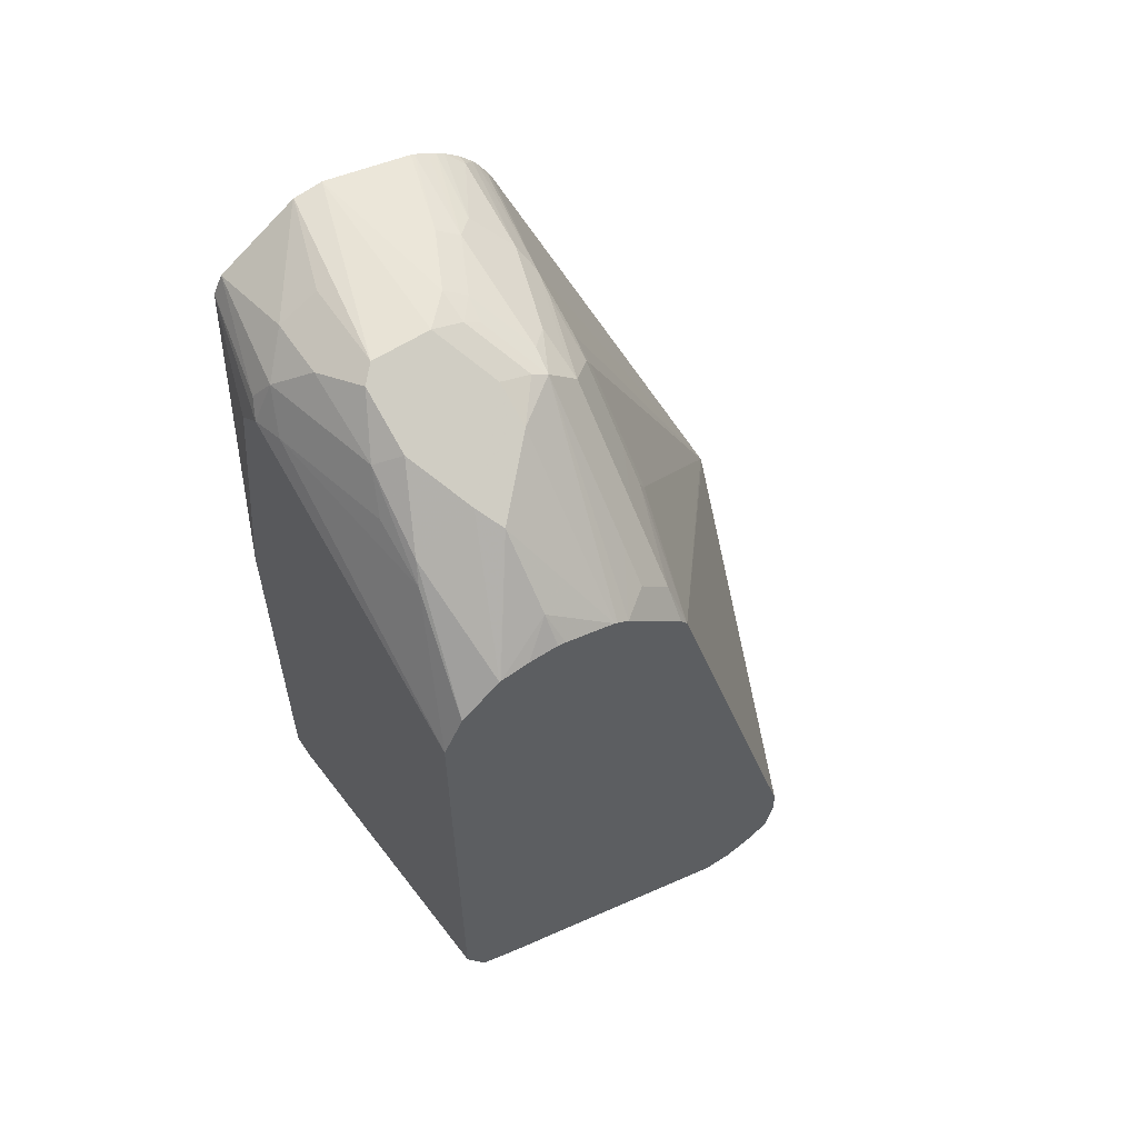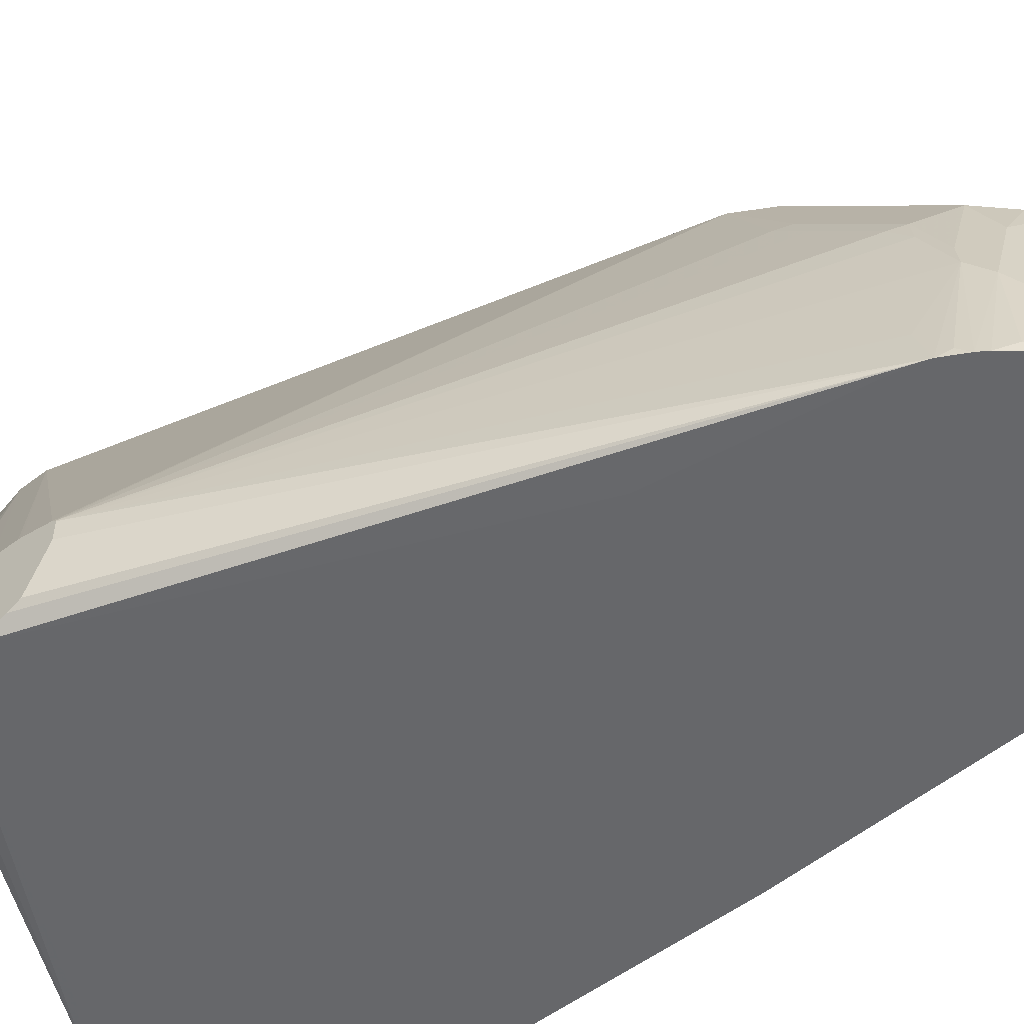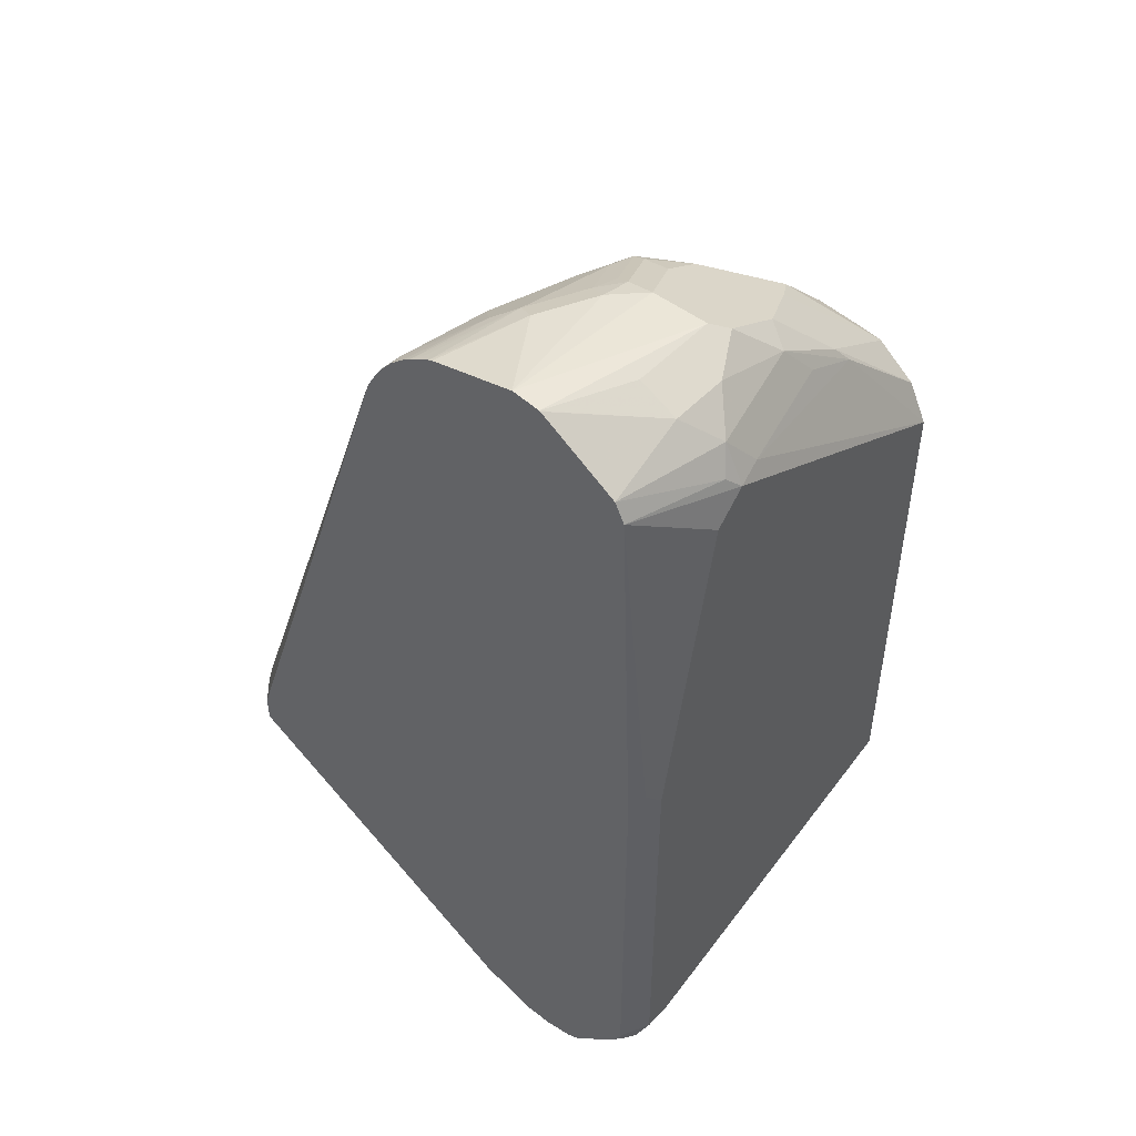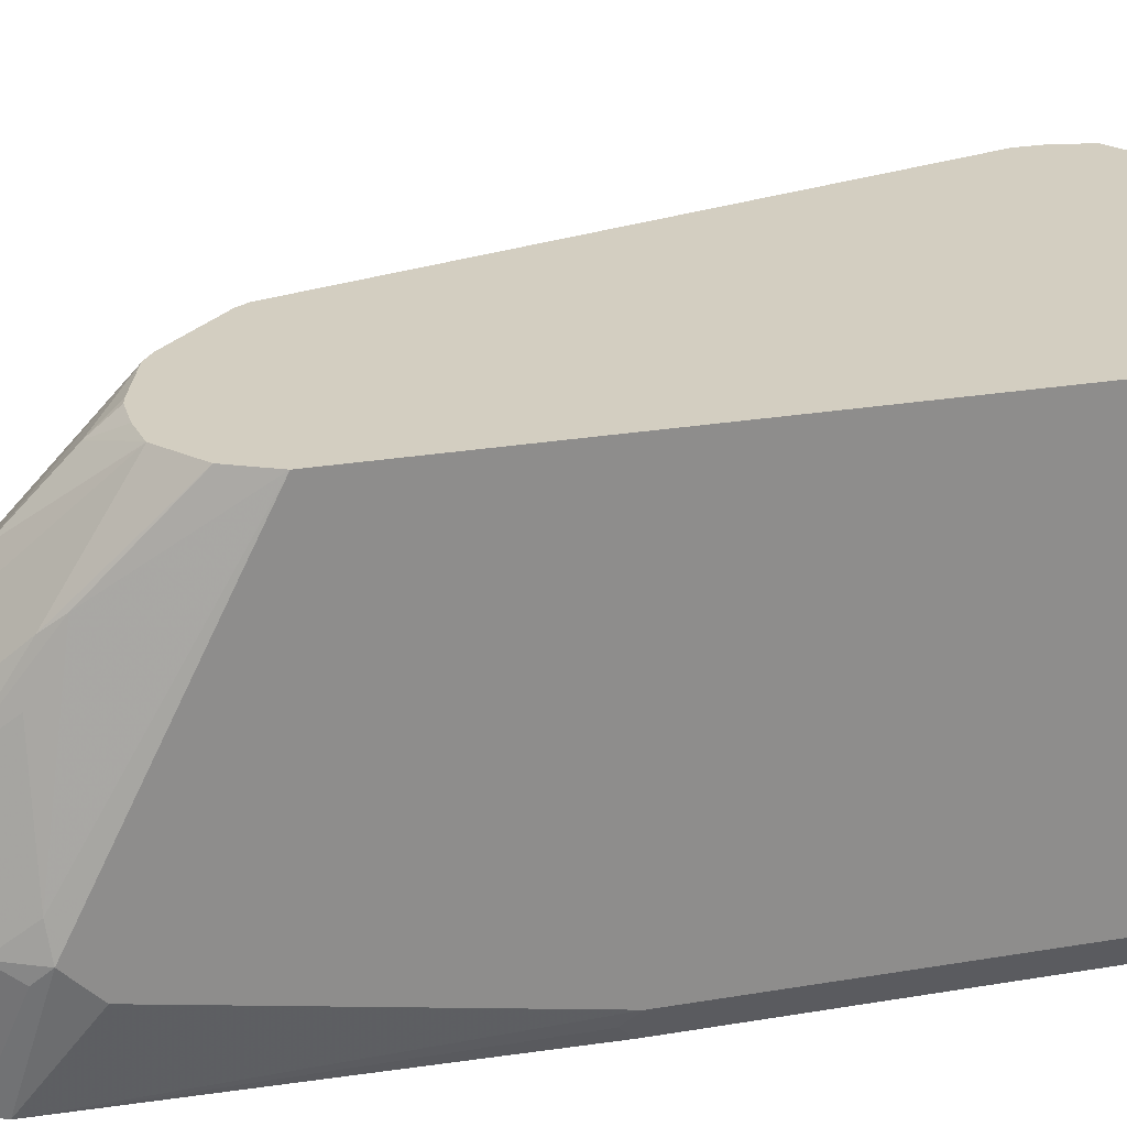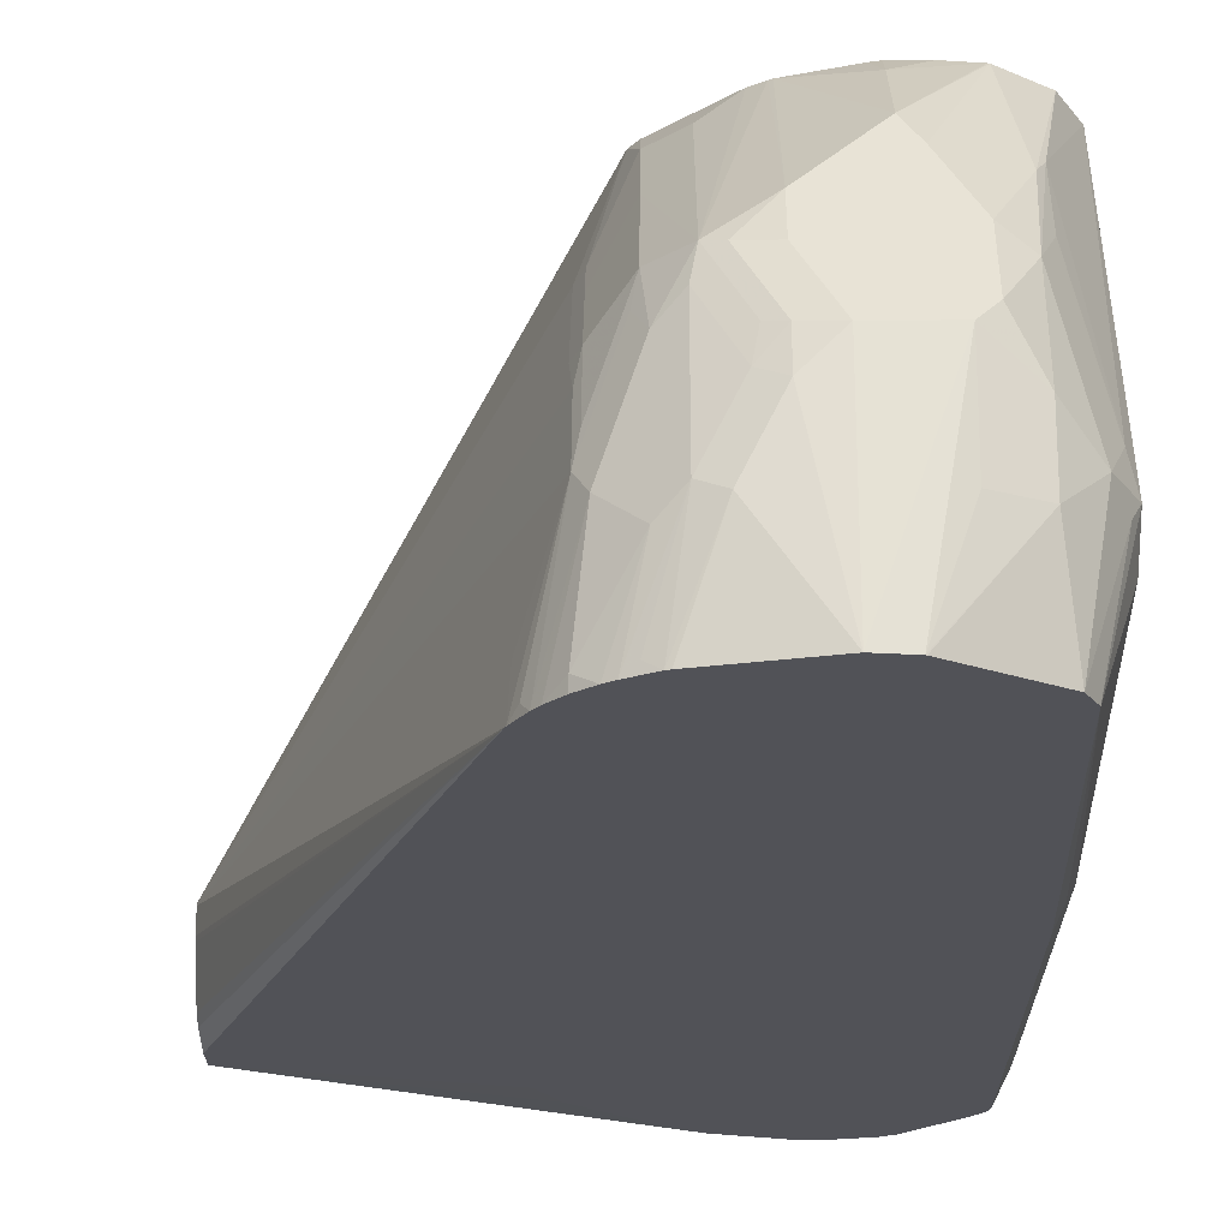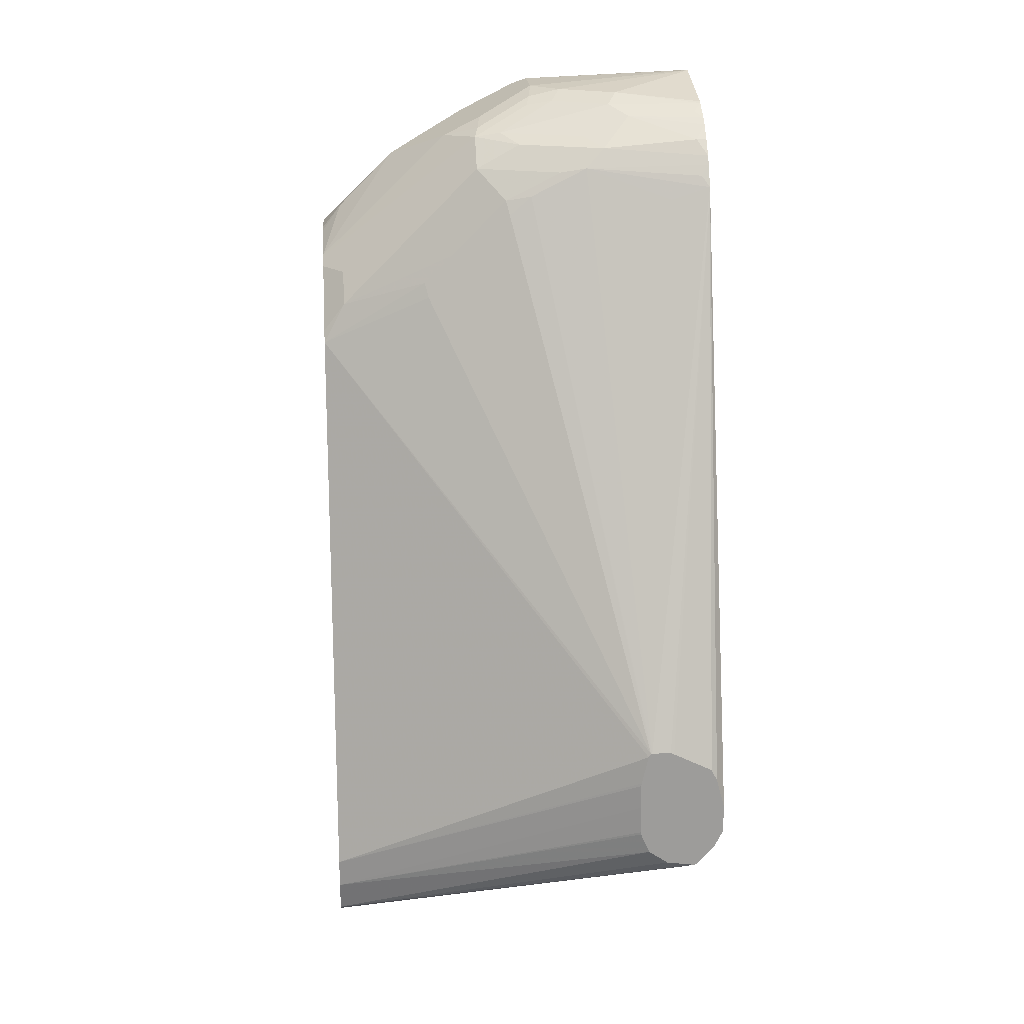
<metadata>
{"format":"obj","ext":"obj","renderer":"f3d","projection":"perspective","resolution":1024,"background":"white","views":[{"elev":59.4,"azim":-33.6,"up":"+Y"},{"elev":-52.1,"azim":129.8,"up":"+Z"},{"elev":48.6,"azim":-139.3,"up":"+Y"},{"elev":25.3,"azim":-105.3,"up":"+Z"},{"elev":-21.4,"azim":-179.5,"up":"+Z"},{"elev":20.1,"azim":85.6,"up":"+Y"}]}
</metadata>
<code>
v 0.06163 -0.08866 -0.206
v 0.06163 -0.08888 -0.2056
v 0.06163 -0.08875 -0.2128
v -0.01284 0.1026 -0.2333
v -0.01352 0.09795 -0.2195
v -0.02365 0.1081 -0.1891
v -0.02365 0.09795 -0.1689
v 0.06163 -0.09011 -0.2048
v -0.02281 0.09117 -0.1609
v -0.02281 0.07092 -0.1406
v -0.02281 0.06077 -0.1305
v -0.03292 0.04165 -0.09109
v 0.06163 -0.08927 -0.214
v -0.01235 0.1013 -0.2333
v -0.01705 0.11 -0.2333
v -0.0152 0.1064 -0.2305
v -0.03377 0.1081 -0.1587
v -0.02534 0.1064 -0.1798
v -0.02702 0.1148 -0.1959
v -0.02534 0.09624 -0.1596
v 0.02031 -0.1521 -0.09109
v 0.06163 -0.1006 -0.2024
v -0.02534 0.07599 -0.1393
v -0.02534 0.06583 -0.1292
v -0.03545 0.05571 -0.0988
v -0.03545 0.04558 -0.09109
v 0.06163 -0.09623 -0.228
v -0.01015 0.0914 -0.2333
v 0.06163 -0.1005 -0.2301
v 0.06163 -0.1115 -0.233
v -0.01908 0.113 -0.2333
v -0.03545 0.1064 -0.1495
v -0.03714 0.1148 -0.1655
v -0.02365 0.1182 -0.2297
v -0.03714 0.1249 -0.206
v -0.03377 0.1182 -0.1891
v 0.02031 -0.1622 -0.09109
v 0.06163 -0.1017 -0.2022
v -0.03545 0.07599 -0.1191
v -0.04558 0.07599 -0.1089
v -0.04558 0.06583 -0.0988
v -0.05041 0.06054 -0.09109
v -1.273e-05 0.03059 -0.2333
v 0.06163 -0.1216 -0.233
v -0.02365 0.1182 -0.2333
v -0.04558 0.1165 -0.1495
v -0.0439 0.1182 -0.1587
v -0.02889 0.1228 -0.2333
v -0.03179 0.1248 -0.2333
v -0.0439 0.1283 -0.1993
v 0.01783 -0.1734 -0.09109
v 0.06163 -0.129 -0.2058
v 0.06163 -0.1216 -0.2026
v 0.06163 -0.1207 -0.2025
v 0.06163 -0.1106 -0.2022
v -0.05572 0.06583 -0.09109
v -0.05089 0.06103 -0.09109
v -1.273e-05 -0.05064 -0.2333
v 0.06163 -0.1278 -0.2299
v -0.05066 -0.1861 -0.2333
v -0.05052 -0.186 -0.2333
v -0.03714 -0.1756 -0.2333
v -0.03698 -0.1755 -0.2333
v -0.02706 -0.1656 -0.2333
v -0.01689 -0.1553 -0.2333
v -0.01682 -0.1552 -0.2333
v -0.01352 -0.1486 -0.2333
v -0.01015 -0.1418 -0.2333
v -0.05572 0.1266 -0.1697
v -0.05066 0.119 -0.1507
v -0.06079 0.1148 -0.1385
v -0.05977 0.06864 -0.09109
v -0.05403 0.1283 -0.179
v -0.03545 0.1266 -0.2305
v -0.03927 0.129 -0.2333
v -0.05066 0.1317 -0.2026
v 0.01776 -0.1736 -0.09109
v 0.06163 -0.1338 -0.2128
v 0.06163 -0.1283 -0.2297
v -0.05066 -0.1862 -0.233
v -0.05572 -0.19 -0.228
v -0.07093 -0.1925 -0.2333
v 0.06163 -0.1349 -0.2235
v 0.06163 -0.1352 -0.2229
v -0.06079 0.1292 -0.171
v -0.06079 0.1216 -0.152
v -0.08106 0.1047 -0.1182
v -0.06079 0.06922 -0.09109
v -0.06079 0.1317 -0.1824
v -0.04053 0.1295 -0.2333
v -0.07093 0.1369 -0.2333
v 0.01025 -0.1786 -0.09109
v 0.01012 -0.1787 -0.09109
v -0.06079 -0.1925 -0.2229
v 0.05573 -0.1393 -0.2178
v -0.08106 -0.1925 -0.2333
v -0.07093 0.1317 -0.1722
v -0.08106 0.1115 -0.1317
v -0.08612 0.1089 -0.1267
v -0.1014 0.07457 -0.09109
v -0.1013 0.0746 -0.09109
v -0.101 0.0747 -0.09109
v -0.08106 0.08444 -0.09795
v -0.07826 0.07521 -0.09109
v -0.08082 0.1357 -0.2333
v -0.09119 0.1317 -0.1722
v -1.273e-05 -0.1824 -0.09109
v -0.06079 -0.1925 -0.2026
v -0.09119 -0.1925 -0.2229
v -0.09119 -0.1902 -0.2333
v -0.09119 0.1216 -0.152
v -0.1064 0.09878 -0.1267
v -0.09625 0.119 -0.1469
v -0.1148 0.06412 -0.09109
v -0.09119 0.07592 -0.09109
v -0.08106 0.07592 -0.09109
v -0.09119 0.1317 -0.2026
v -0.08113 0.1355 -0.2333
v -0.1047 0.1249 -0.2026
v -0.1047 0.1249 -0.1824
v -0.09793 0.1283 -0.1722
v -0.09625 0.1292 -0.1672
v -0.01015 -0.1824 -0.09109
v -0.08106 -0.1925 -0.1824
v -0.1047 -0.1857 -0.2094
v -0.09793 -0.1891 -0.2263
v -0.09207 -0.1899 -0.2333
v -0.09119 -0.1925 -0.1925
v -0.1047 0.1148 -0.152
v -0.1089 0.09243 -0.1216
v -0.1148 0.06415 -0.0912
v -0.1149 0.06402 -0.09109
v -0.1081 0.1182 -0.2333
v -0.1148 0.1148 -0.1925
v -0.09456 -0.1756 -0.1486
v -0.09625 -0.1874 -0.1773
v -0.1014 -0.1417 -0.09109
v -0.1148 -0.1756 -0.2094
v -0.09793 -0.1891 -0.1959
v -0.103 -0.1841 -0.1807
v -0.09625 -0.1874 -0.2333
v -0.1182 -0.1688 -0.2263
v -0.1089 0.1026 -0.1419
v -0.1216 0.05067 -0.09109
v -0.119 0.1026 -0.1824
v -0.1115 0.1115 -0.2333
v -0.119 0.1064 -0.1976
v -0.1216 0.1013 -0.1925
v -0.1047 -0.1756 -0.1587
v -0.1148 -0.1351 -0.09109
v -0.1216 -0.1621 -0.2128
v -0.1216 -0.1621 -0.2229
v -0.1081 -0.179 -0.1858
v -0.1064 -0.1773 -0.1672
v -0.1165 -0.1318 -0.09109
v -0.1216 -0.1216 -0.09109
v -0.1123 -0.1696 -0.2333
v -0.1165 -0.1672 -0.2305
v -0.1216 0.05064 -0.0912
v -0.1216 0.05051 -0.09109
v -0.1216 0.09117 -0.1722
v -0.1216 0.09117 -0.2026
v -0.1164 -0.0203 -0.2333
v -0.119 -0.0152 -0.228
v -0.1216 -0.0203 -0.2229
v -0.1164 -0.1621 -0.2333
v -0.1128 -0.169 -0.2333
v -0.1157 -0.1648 -0.2333
f 87 102 103
f 89 91 97
f 88 103 104
f 91 106 97
f 87 103 88
f 91 105 106
f 87 101 102
f 86 97 98
f 87 99 100
f 87 98 99
f 85 89 97
f 84 92 95
f 82 109 96
f 92 93 95
f 82 124 128
f 82 128 109
f 87 100 101
f 93 107 94
f 105 117 106
f 96 109 110
f 106 121 122
f 82 108 124
f 106 120 121
f 106 119 120
f 106 117 119
f 105 119 117
f 105 118 119
f 103 116 104
f 103 115 116
f 102 115 103
f 100 112 114
f 99 113 112
f 99 112 100
f 98 113 99
f 98 111 113
f 98 106 111
f 97 106 98
f 94 107 108
f 82 94 108
f 50 89 73
f 81 84 95
f 60 80 81
f 59 79 60
f 51 78 52
f 51 77 78
f 50 74 75
f 50 76 89
f 50 75 76
f 49 75 74
f 49 74 50
f 47 50 73
f 46 72 56
f 46 71 72
f 46 70 71
f 46 85 70
f 46 69 85
f 46 73 69
f 106 122 113
f 60 81 82
f 81 95 93
f 60 79 83
f 60 84 80
f 81 94 82
f 81 93 94
f 80 84 81
f 77 84 78
f 77 92 84
f 76 90 91
f 76 91 89
f 75 90 76
f 73 89 85
f 71 88 72
f 71 87 88
f 71 98 87
f 71 86 98
f 70 86 71
f 70 97 86
f 70 85 97
f 69 73 85
f 60 83 84
f 106 113 111
f 144 159 160
f 107 124 108
f 145 148 161
f 144 145 159
f 142 158 157
f 142 152 158
f 141 142 157
f 140 149 154
f 140 154 153
f 138 156 151
f 138 155 156
f 138 150 155
f 138 154 150
f 138 153 154
f 138 140 153
f 138 152 142
f 138 151 152
f 136 149 140
f 135 150 149
f 145 161 159
f 135 137 150
f 146 162 148
f 146 163 164
f 46 47 73
f 158 168 167
f 158 166 168
f 157 158 167
f 152 166 158
f 152 163 166
f 163 165 164
f 149 150 154
f 148 159 161
f 148 160 159
f 148 156 160
f 148 151 156
f 148 152 151
f 148 165 152
f 148 162 165
f 146 165 162
f 146 164 165
f 146 148 147
f 107 123 124
f 135 149 136
f 134 147 148
f 123 135 136
f 120 129 122
f 120 134 129
f 120 122 121
f 119 134 120
f 119 133 134
f 118 133 119
f 114 130 131
f 114 131 132
f 113 122 129
f 112 130 114
f 112 129 130
f 112 113 129
f 109 128 125
f 109 127 110
f 109 126 127
f 109 125 126
f 123 136 124
f 134 148 145
f 123 137 135
f 125 138 126
f 133 147 134
f 133 146 147
f 130 145 144
f 130 143 145
f 130 132 131
f 130 144 132
f 129 143 130
f 129 145 143
f 129 134 145
f 128 140 139
f 128 136 140
f 126 142 141
f 126 138 142
f 126 141 127
f 125 140 138
f 125 139 140
f 125 128 139
f 124 136 128
f 44 68 58
f 152 165 163
f 44 66 67
f 4 90 75
f 4 91 90
f 4 105 91
f 4 118 105
f 4 133 118
f 4 146 133
f 4 163 146
f 4 166 163
f 4 168 166
f 4 167 168
f 4 157 167
f 4 141 157
f 4 127 141
f 4 110 127
f 4 96 110
f 4 82 96
f 4 60 82
f 4 75 49
f 4 61 60
f 4 49 48
f 4 45 31
f 9 23 10
f 9 20 23
f 8 12 21
f 8 21 22
f 7 20 9
f 7 18 20
f 6 33 17
f 6 19 33
f 6 15 19
f 6 16 15
f 6 18 7
f 6 32 18
f 6 17 32
f 4 6 5
f 4 16 6
f 4 15 16
f 4 31 15
f 4 48 45
f 10 23 24
f 4 62 61
f 4 64 63
f 1 29 27
f 1 30 29
f 1 44 30
f 1 59 44
f 1 79 59
f 1 83 79
f 1 84 83
f 1 78 84
f 1 52 78
f 1 53 52
f 1 54 53
f 1 55 54
f 1 38 55
f 1 22 38
f 1 8 22
f 1 2 8
f 44 67 68
f 1 27 13
f 4 63 62
f 1 13 3
f 1 4 5
f 4 65 64
f 4 67 66
f 4 68 67
f 4 58 68
f 4 43 58
f 4 28 43
f 4 14 28
f 3 14 4
f 3 13 14
f 2 12 8
f 2 11 12
f 2 10 11
f 2 9 10
f 2 7 9
f 1 7 2
f 1 6 7
f 1 5 6
f 1 3 4
f 10 24 11
f 4 66 65
f 12 24 25
f 34 45 48
f 33 47 46
f 33 36 47
f 32 46 39
f 32 33 46
f 31 45 34
f 30 58 43
f 30 44 58
f 28 30 43
f 25 42 26
f 25 41 42
f 25 40 41
f 25 39 40
f 23 25 24
f 23 39 25
f 21 38 22
f 21 55 38
f 34 48 35
f 21 37 55
f 35 49 50
f 36 50 47
f 11 24 12
f 44 65 66
f 44 64 65
f 44 63 64
f 44 62 63
f 44 61 62
f 44 60 61
f 44 59 60
f 41 57 42
f 41 56 57
f 40 46 56
f 40 56 41
f 39 46 40
f 37 54 55
f 37 53 54
f 37 52 53
f 37 51 52
f 35 50 36
f 20 39 23
f 35 48 49
f 19 36 33
f 12 156 155
f 12 160 156
f 12 144 160
f 12 132 144
f 12 114 132
f 12 100 114
f 12 101 100
f 12 115 102
f 12 155 150
f 12 116 115
f 12 88 104
f 12 72 88
f 12 56 72
f 12 57 56
f 12 42 57
f 12 26 42
f 20 32 39
f 12 25 26
f 12 104 116
f 12 150 137
f 12 102 101
f 12 137 123
f 19 35 36
f 19 34 35
f 19 31 34
f 18 32 20
f 17 33 32
f 14 30 28
f 14 29 30
f 14 27 29
f 15 31 19
f 12 37 21
f 12 51 37
f 12 77 51
f 12 92 77
f 12 93 92
f 12 107 93
f 13 27 14
f 12 123 107

</code>
